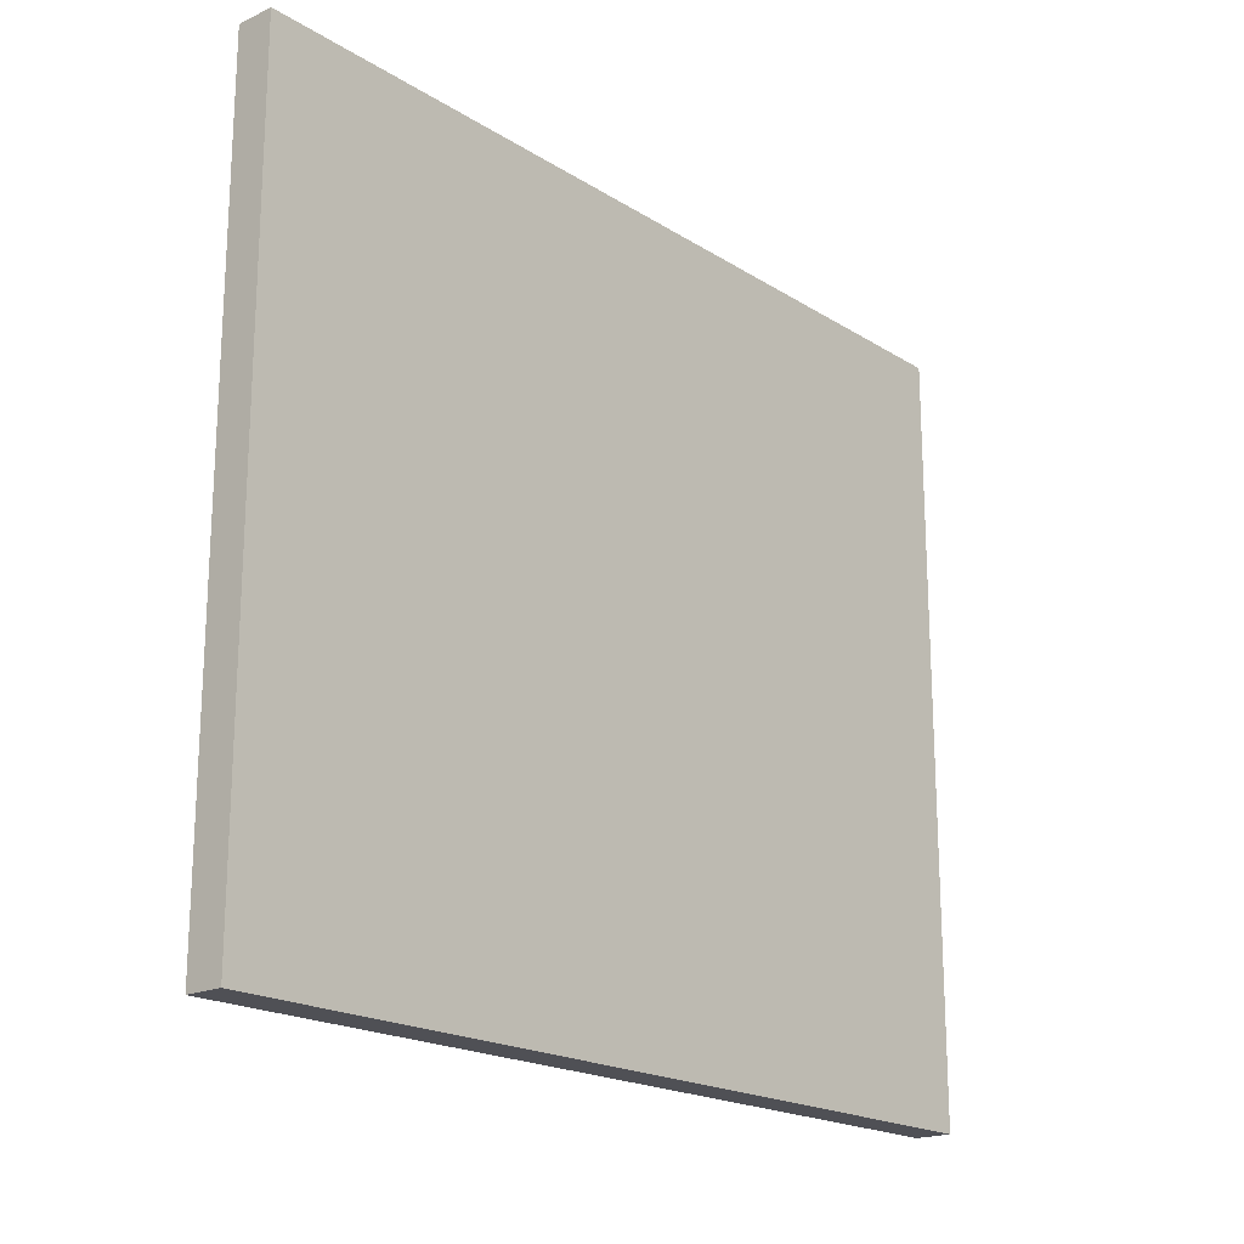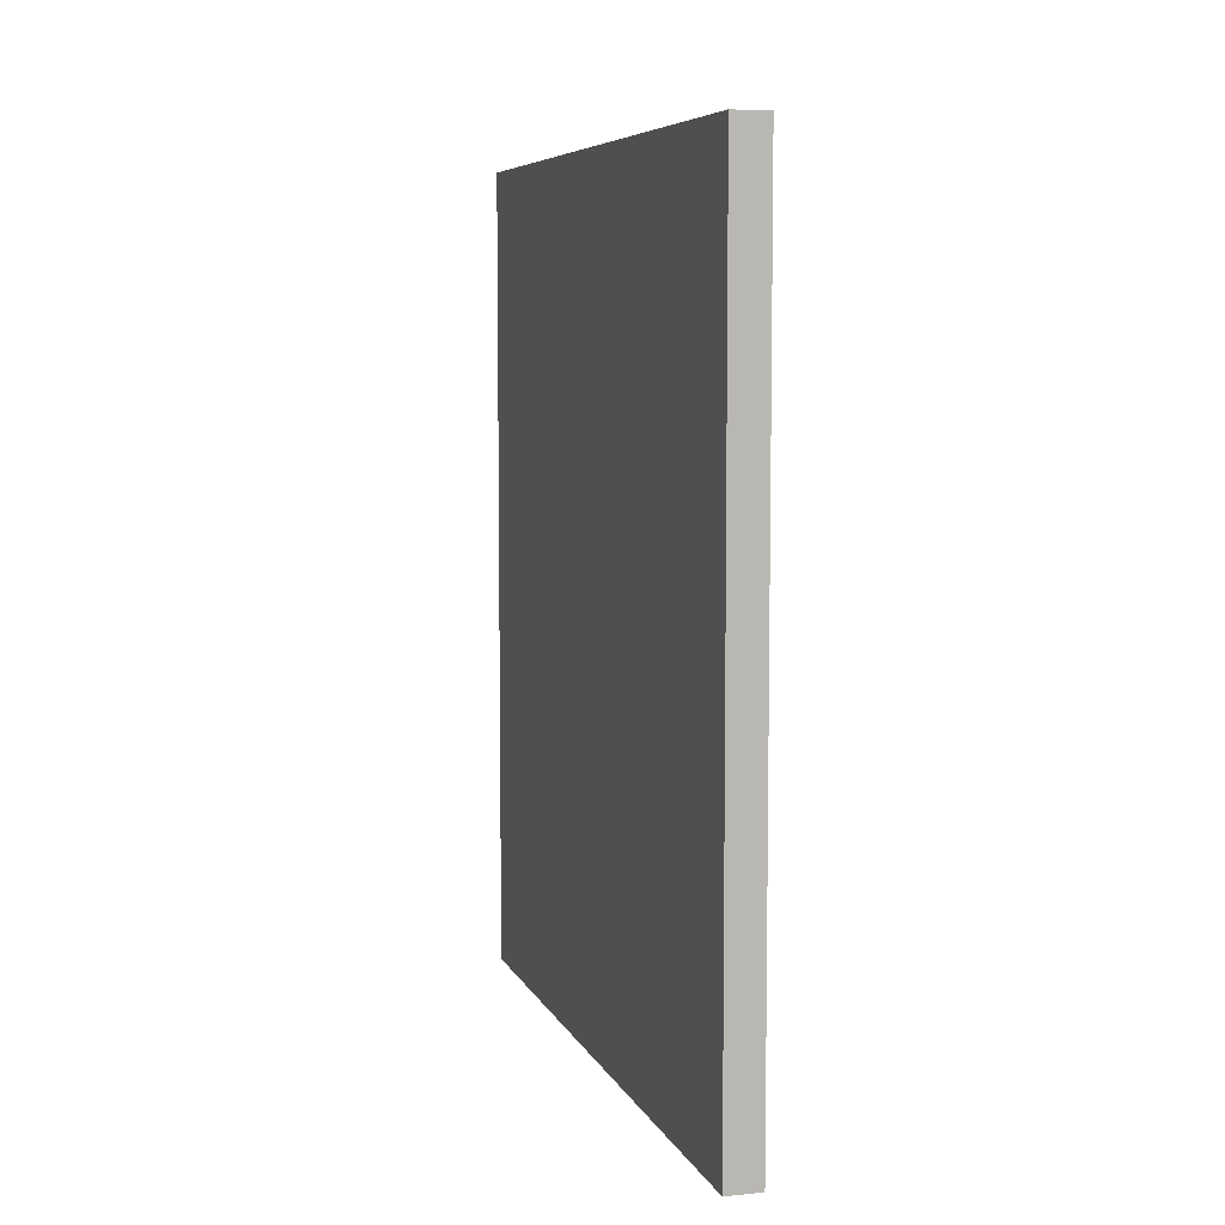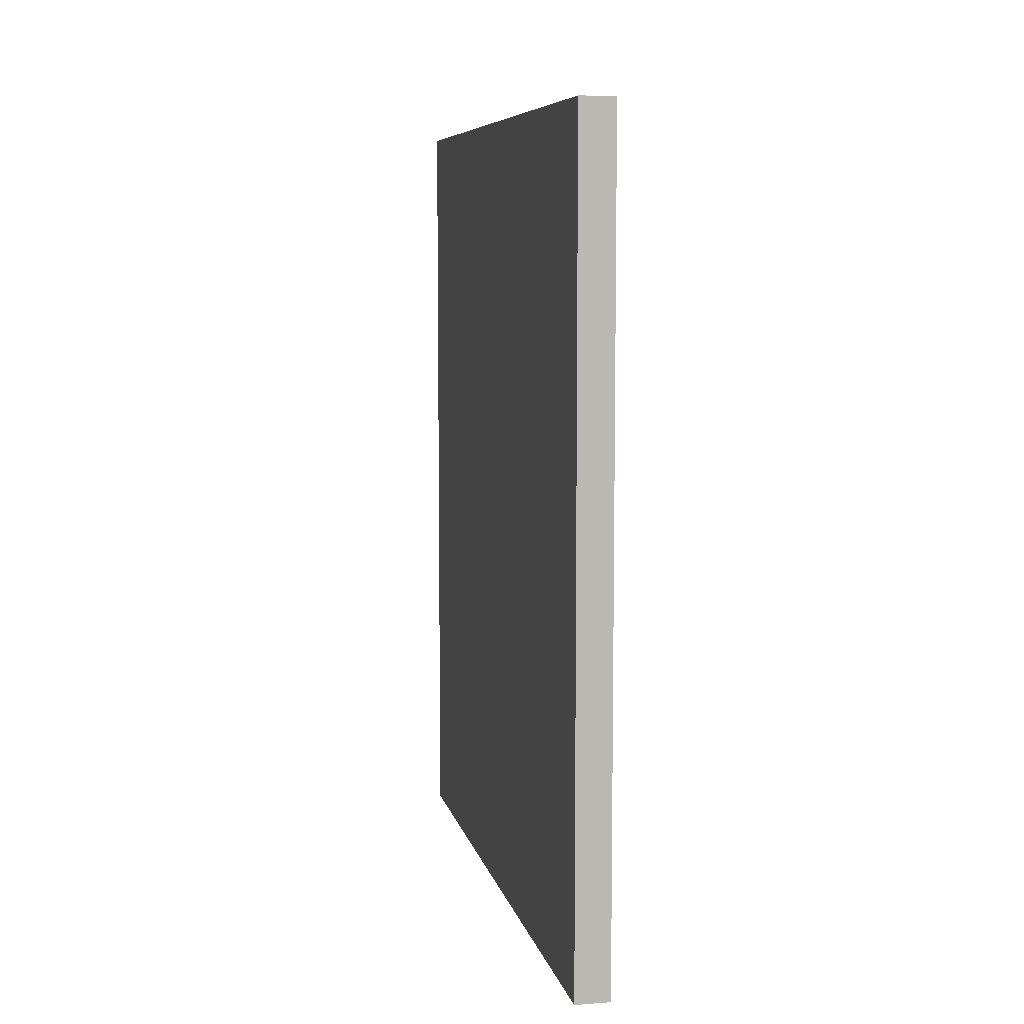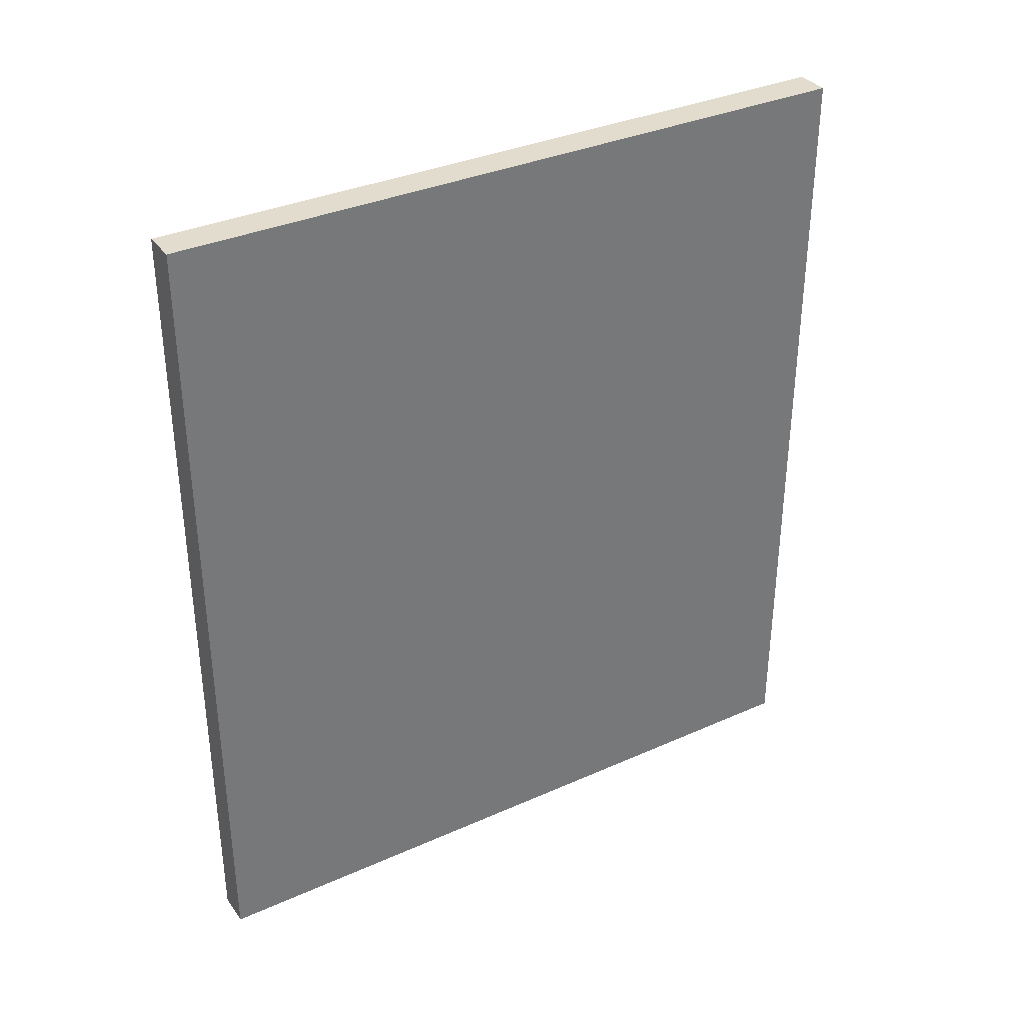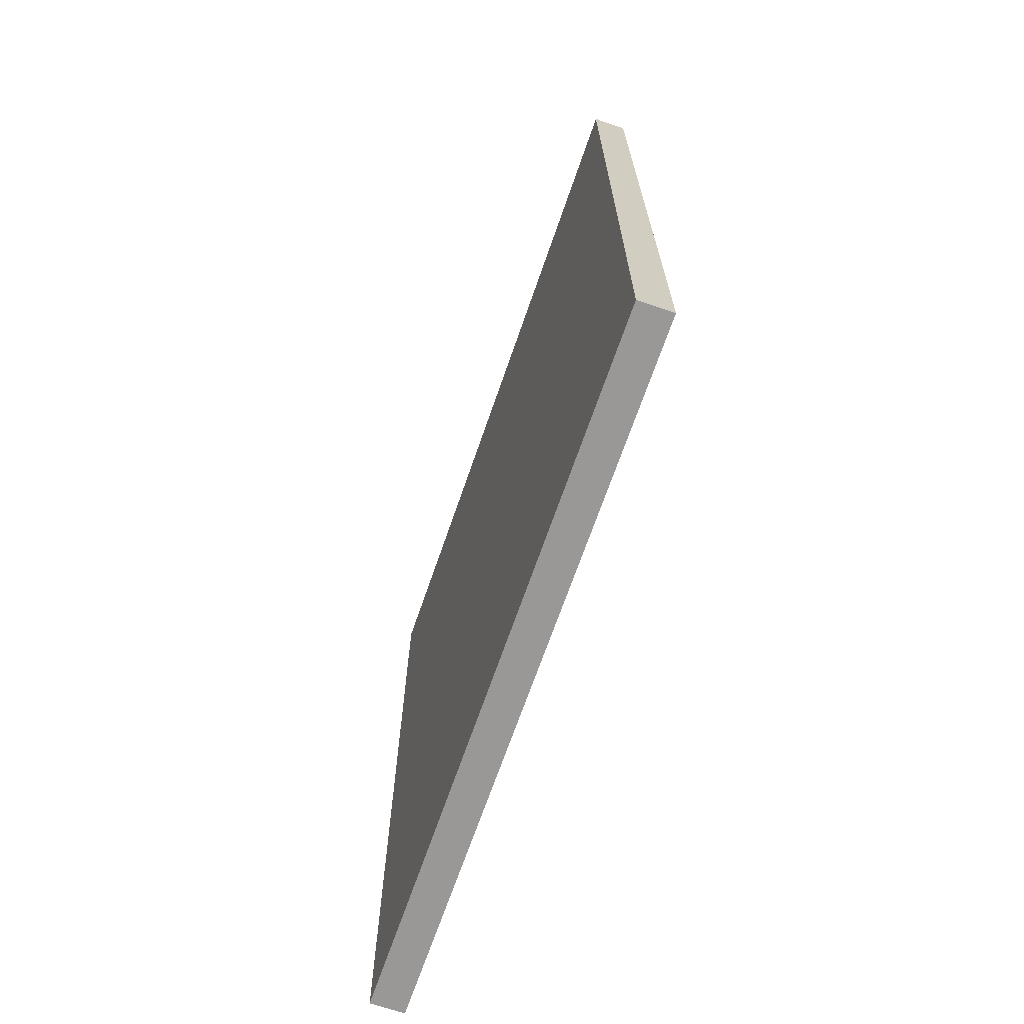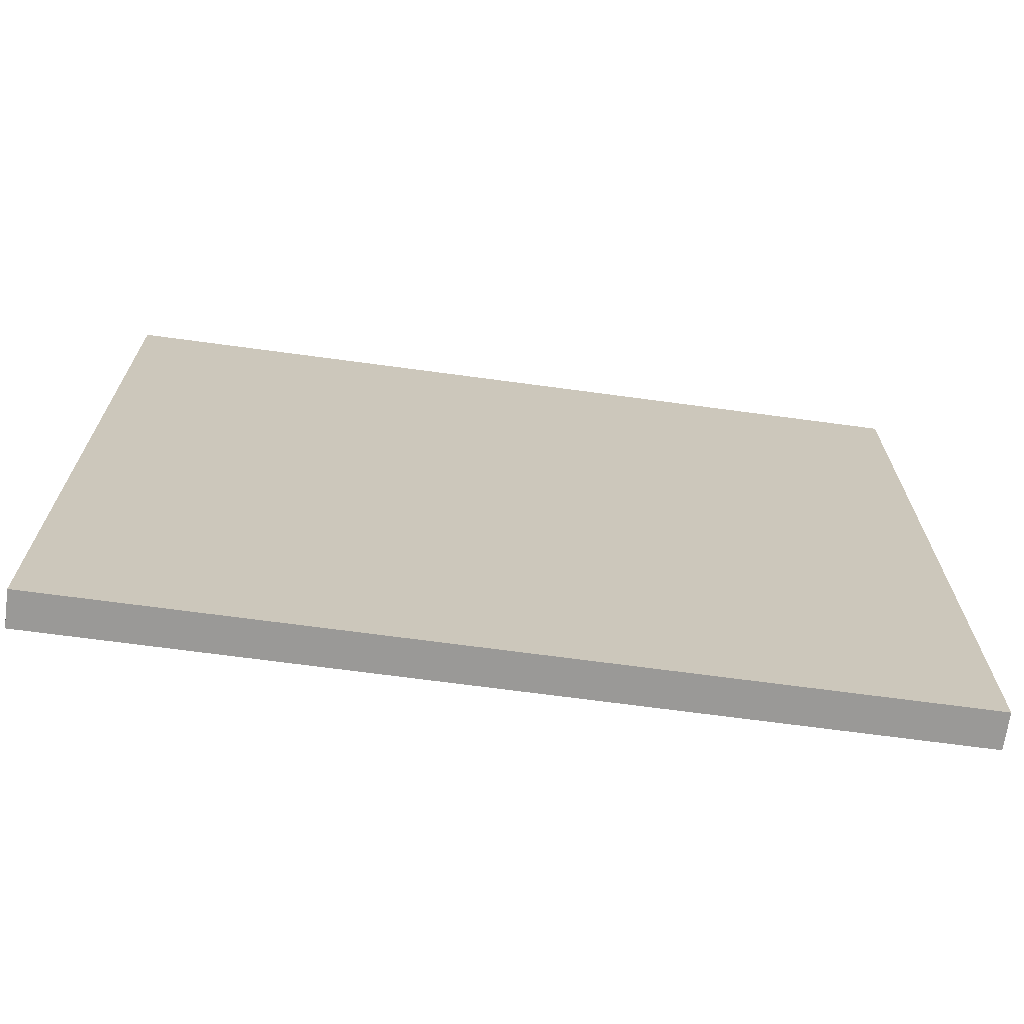
<metadata>
{"format":"obj","ext":"obj","renderer":"f3d","projection":"perspective","resolution":1024,"background":"white","views":[{"elev":-19.4,"azim":40.8,"up":"+Z"},{"elev":6.8,"azim":-16.3,"up":"+Y"},{"elev":7.5,"azim":-11.9,"up":"+Y"},{"elev":34.7,"azim":59.2,"up":"+Y"},{"elev":-68.6,"azim":161.0,"up":"+Y"},{"elev":-69.0,"azim":-97.7,"up":"+Z"}]}
</metadata>
<code>
o Door1_Cube.001
v 3.981 0 3.399
v 3.981 0.9095 3.399
v 3.981 0 2.601
v 3.981 0.9095 2.601
v 4.019 0 3.399
v 4.019 0.9095 3.399
v 4.019 0 2.601
v 4.019 0.9095 2.601
f 1 2 4 3
f 3 4 8 7
f 7 8 6 5
f 5 6 2 1
f 3 7 5 1
f 8 4 2 6

</code>
